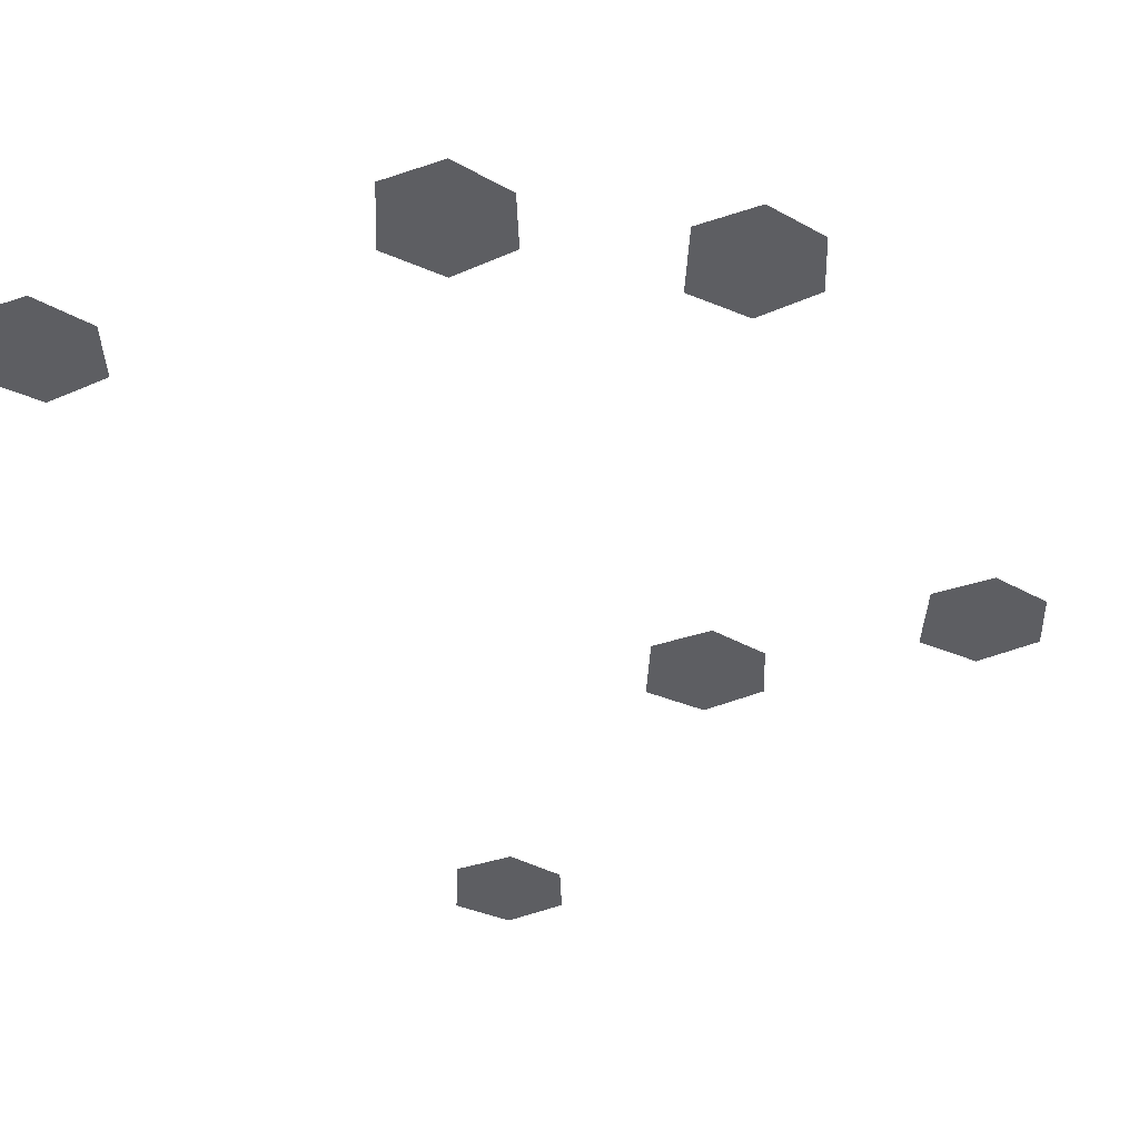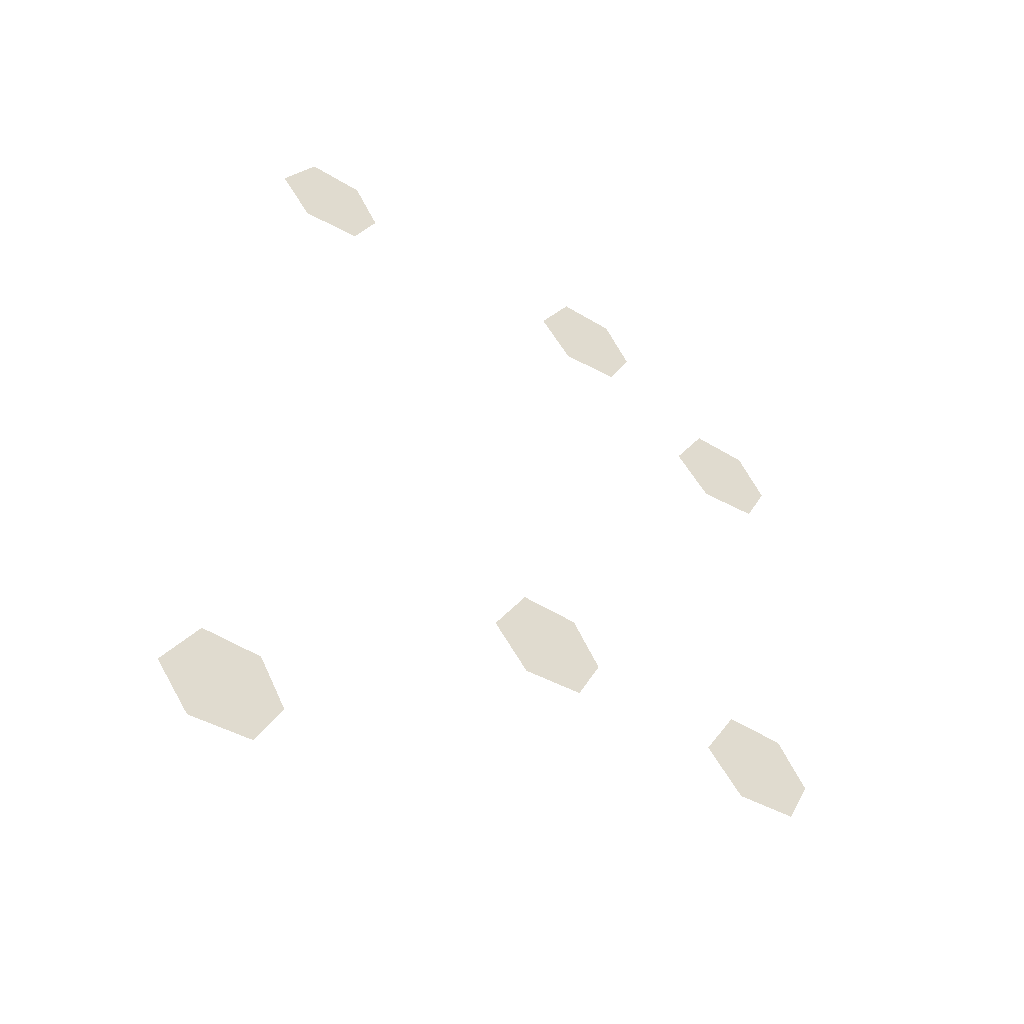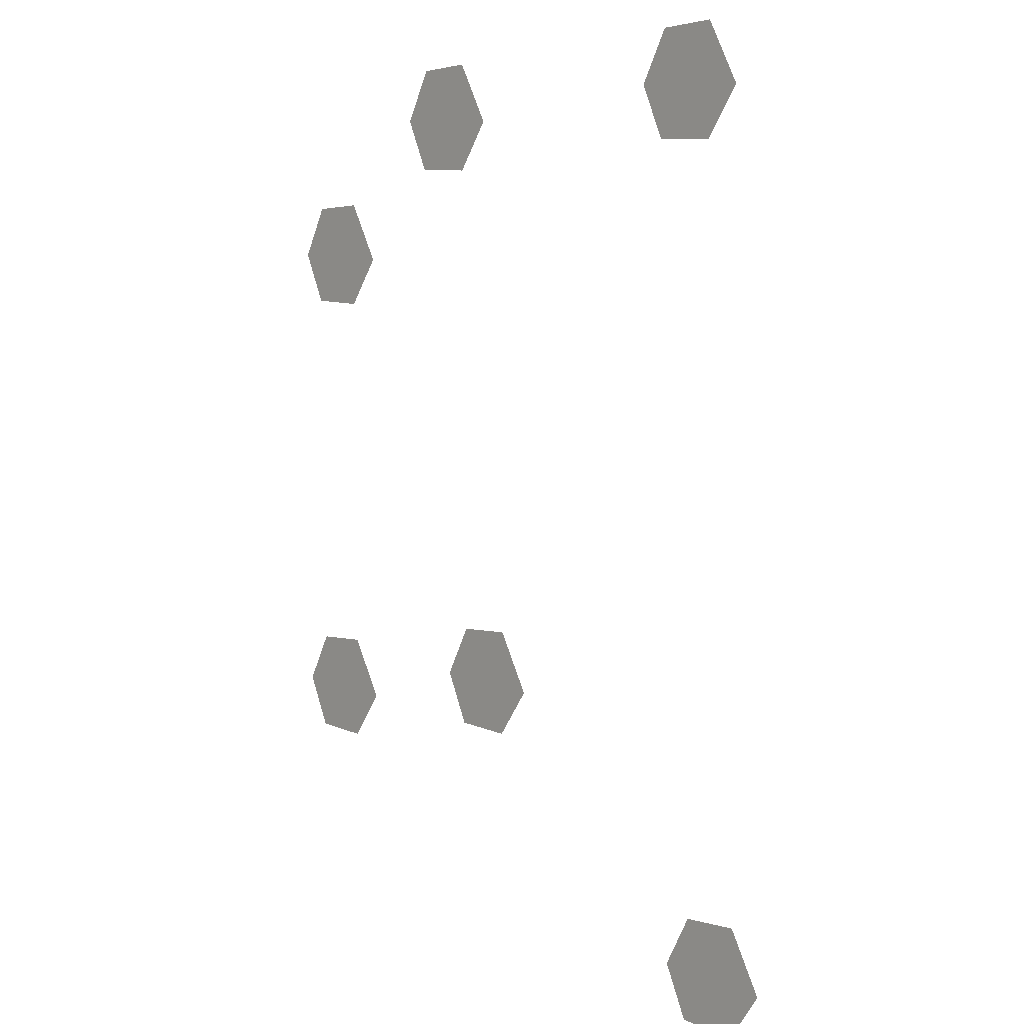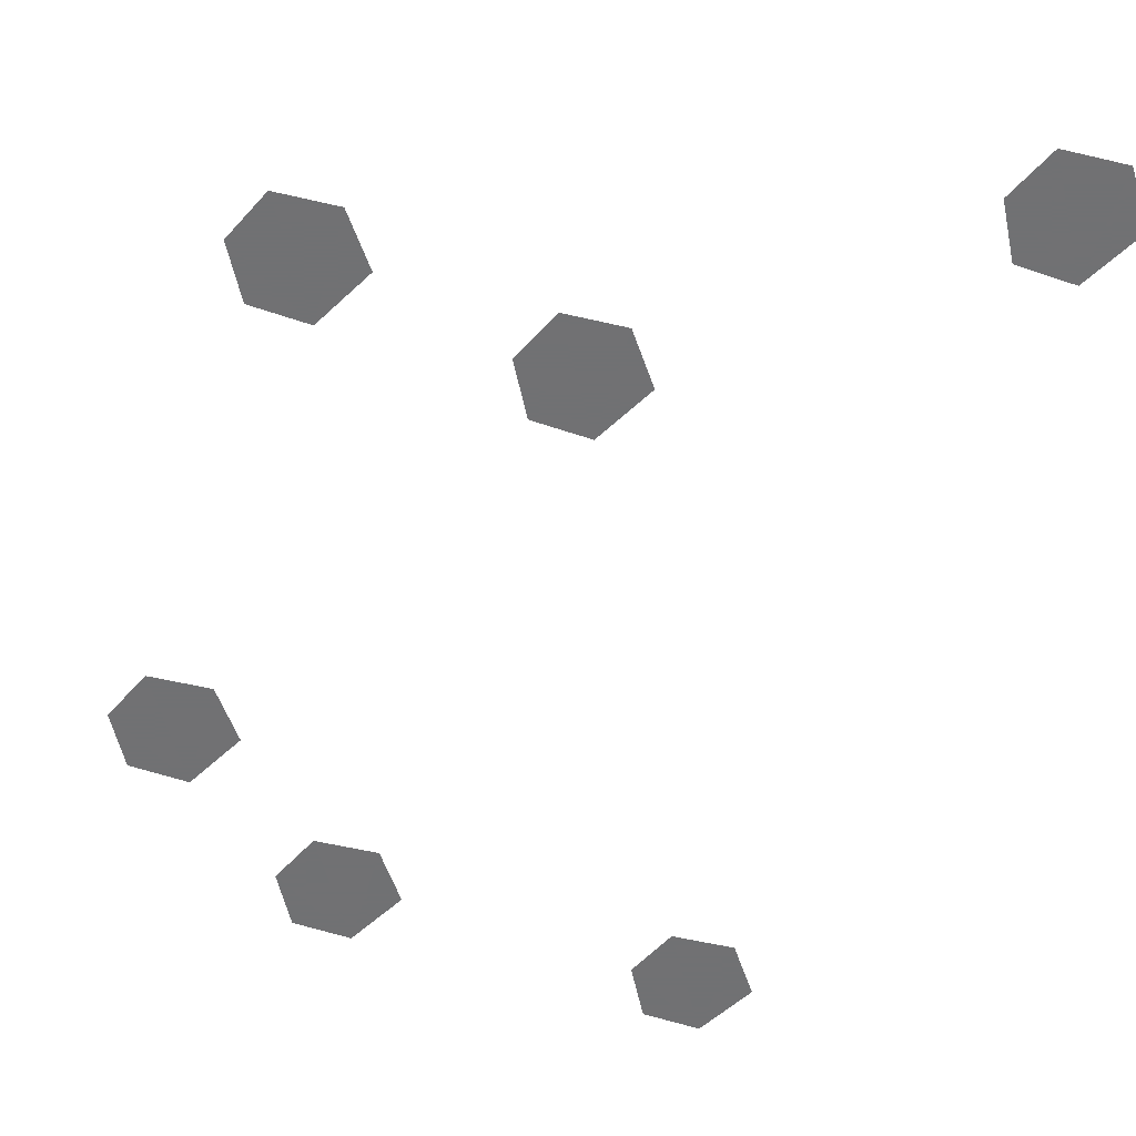
<metadata>
{"format":"obj","ext":"obj","renderer":"f3d","projection":"perspective","resolution":1024,"background":"white","views":[{"elev":-38.4,"azim":-153.2,"up":"+Z"},{"elev":-52.4,"azim":148.8,"up":"+Y"},{"elev":6.9,"azim":47.7,"up":"+Y"},{"elev":-55.3,"azim":-16.2,"up":"+Z"}]}
</metadata>
<code>
o Map 646 - Npc 50062: Aeonaxx
v -905 788 0
v -905 1196 0
v -885 745 0
v -885 1153 0
v -882 831 0
v -882 1239 0
v -835 743 0
v -835 1151 0
v -834 834 0
v -834 1242 0
v -806 784 0
v -806 1192 0
v -752 1315 0
v -732 1272 0
v -729 1358 0
v -700 822 0
v -681 1270 0
v -681 1361 0
v -680 779 0
v -677 865 0
v -653 1311 0
v -630 777 0
v -629 868 0
v -601 818 0
v -461 1332 0
v -441 1289 0
v -438 1375 0
v -427 618 0
v -407 575 0
v -404 661 0
v -390 1287 0
v -390 1378 0
v -362 1328 0
v -356 573 0
v -356 664 0
v -328 614 0
f 9 11 7 3 1 5
f 10 12 8 4 2 6
f 18 21 17 14 13 15
f 23 24 22 19 16 20
f 32 33 31 26 25 27
f 35 36 34 29 28 30

</code>
